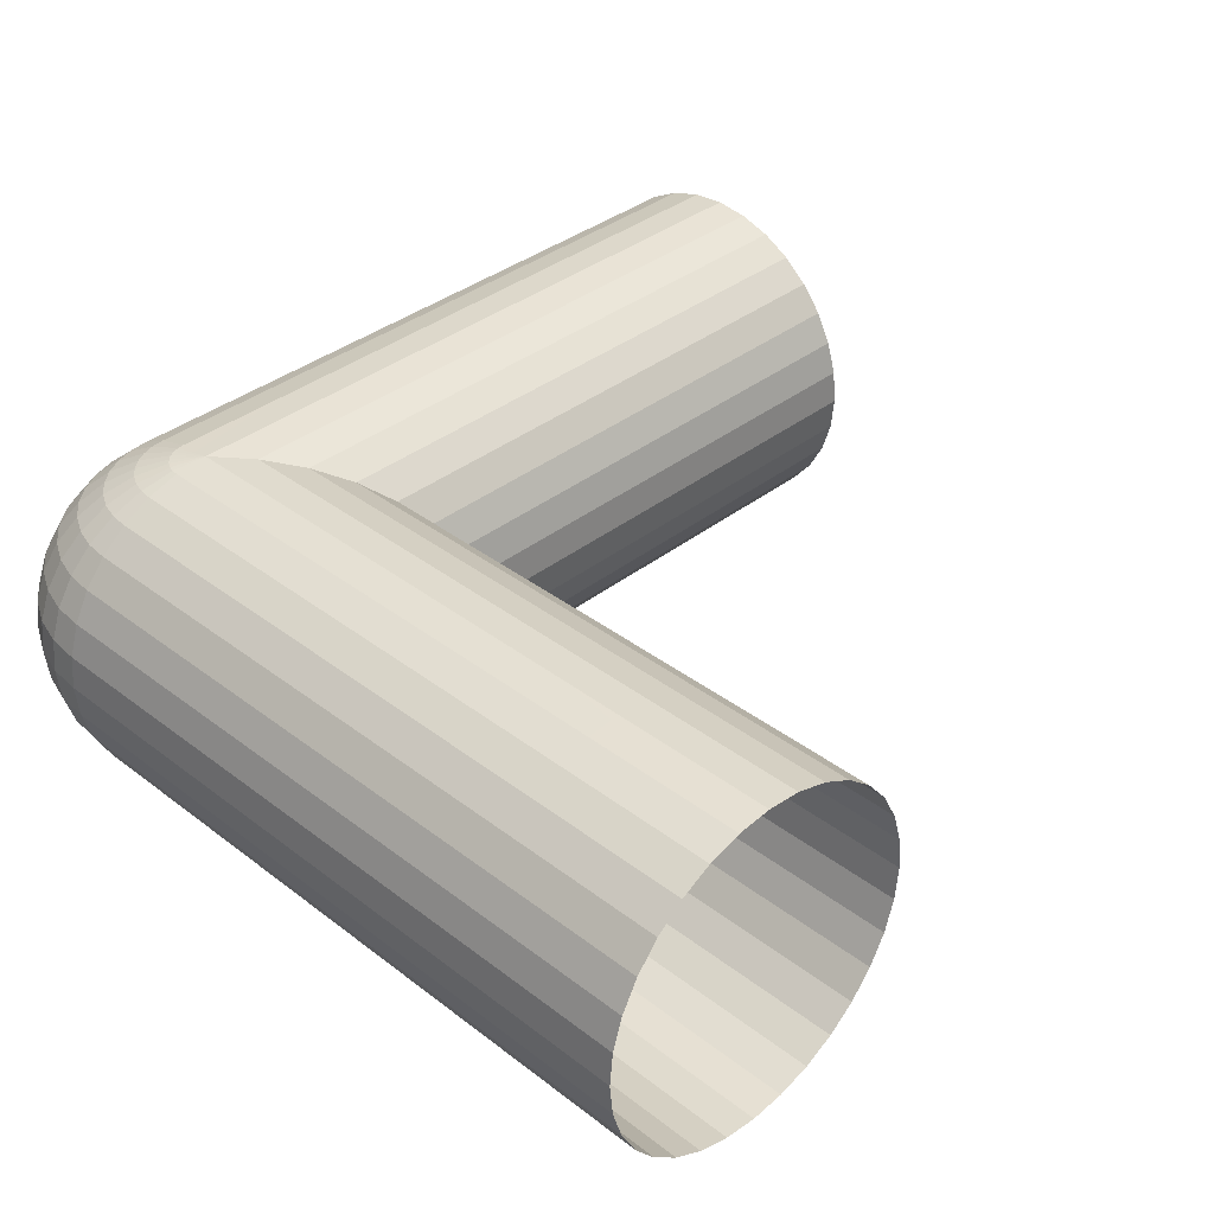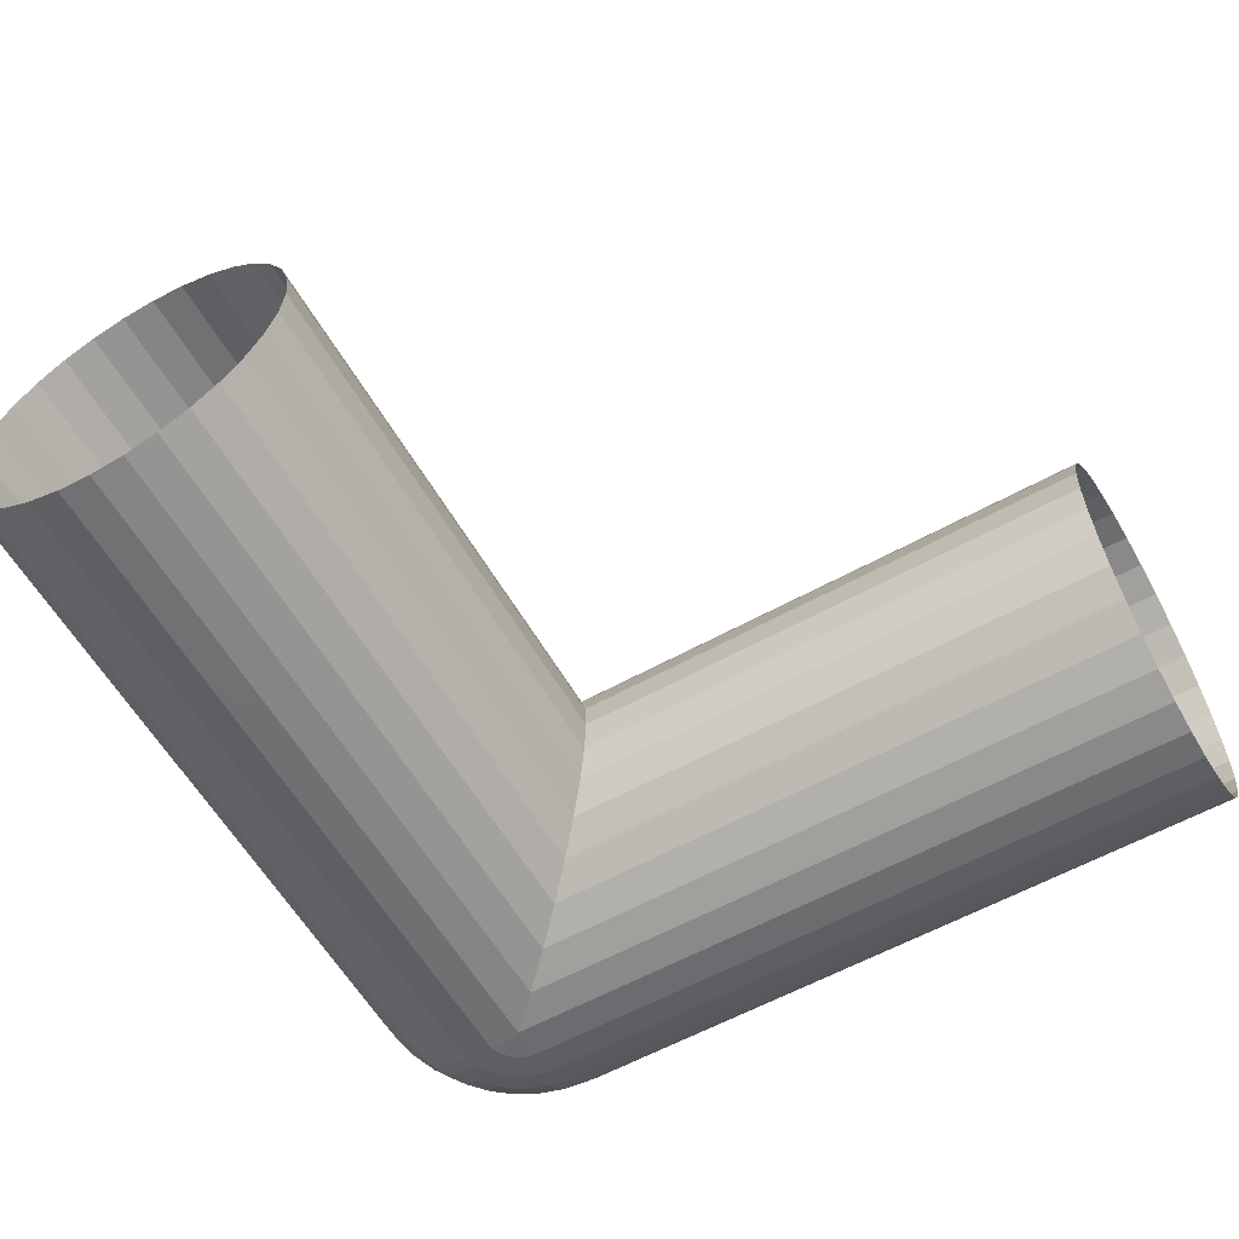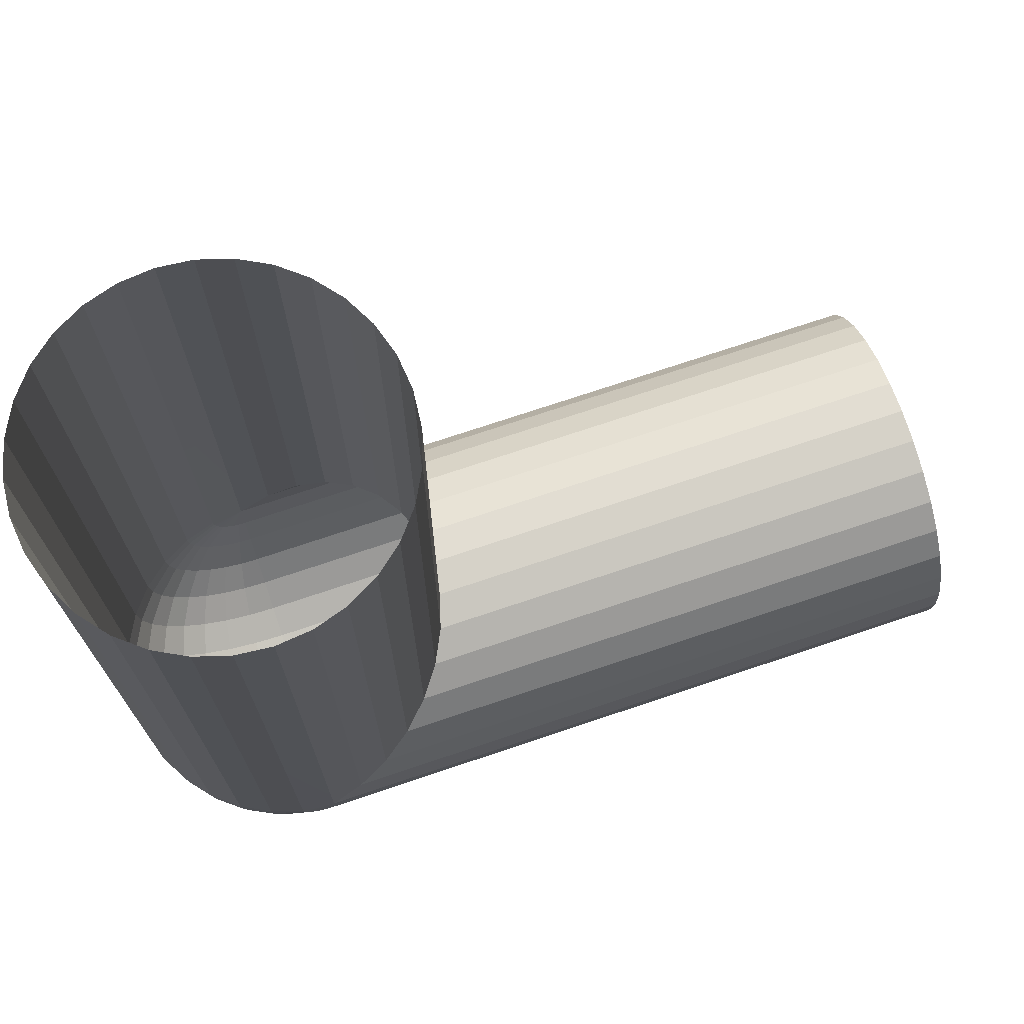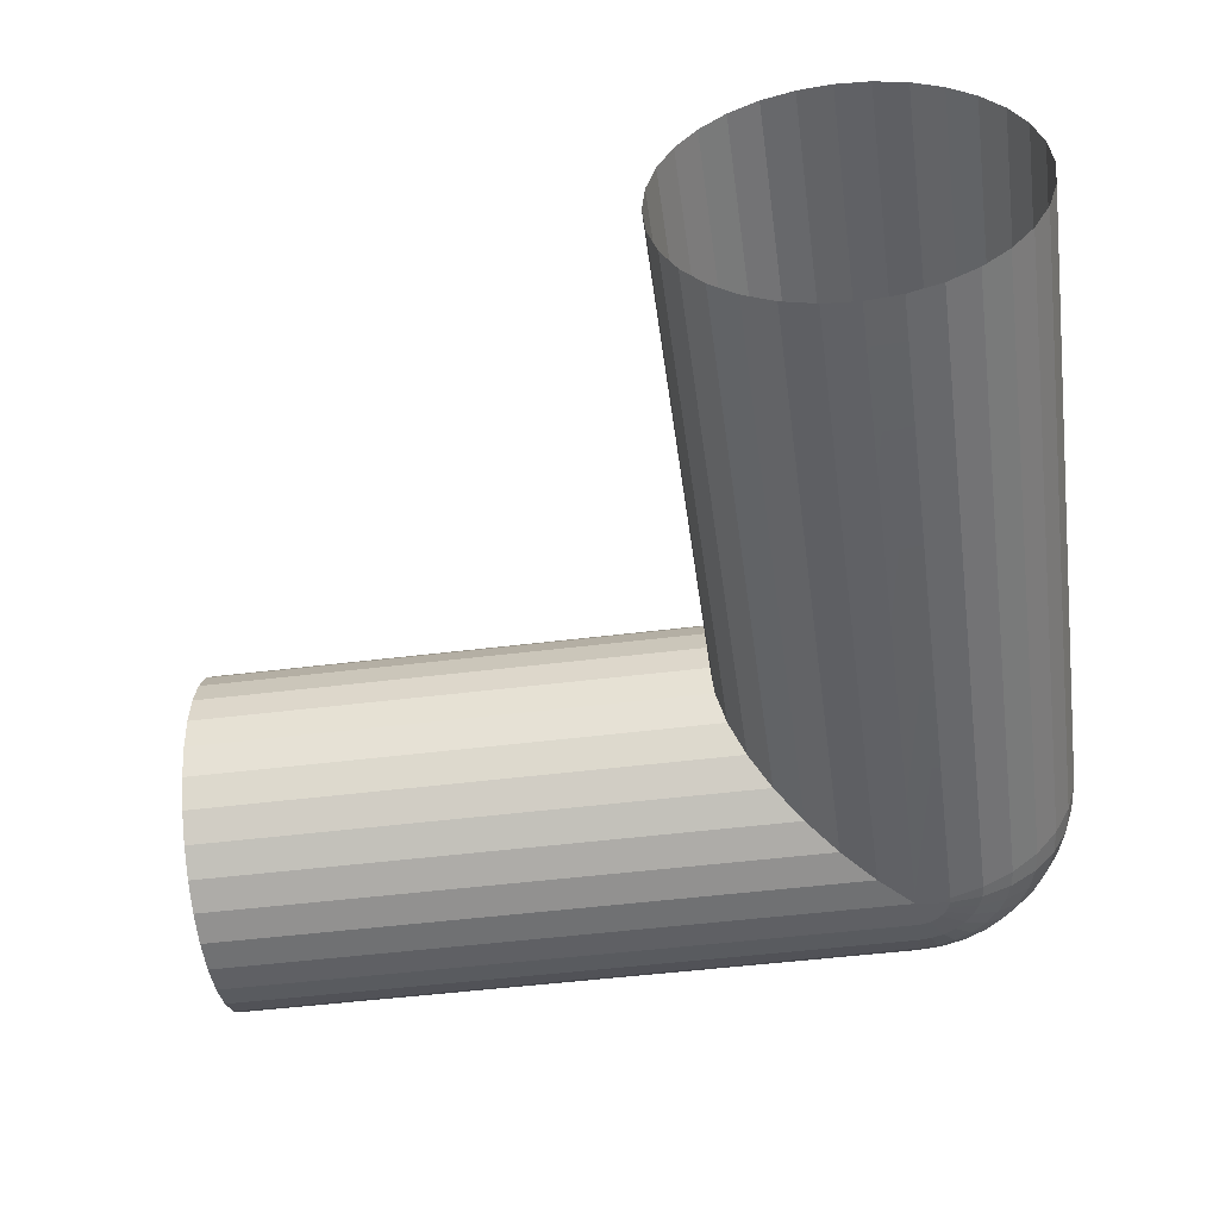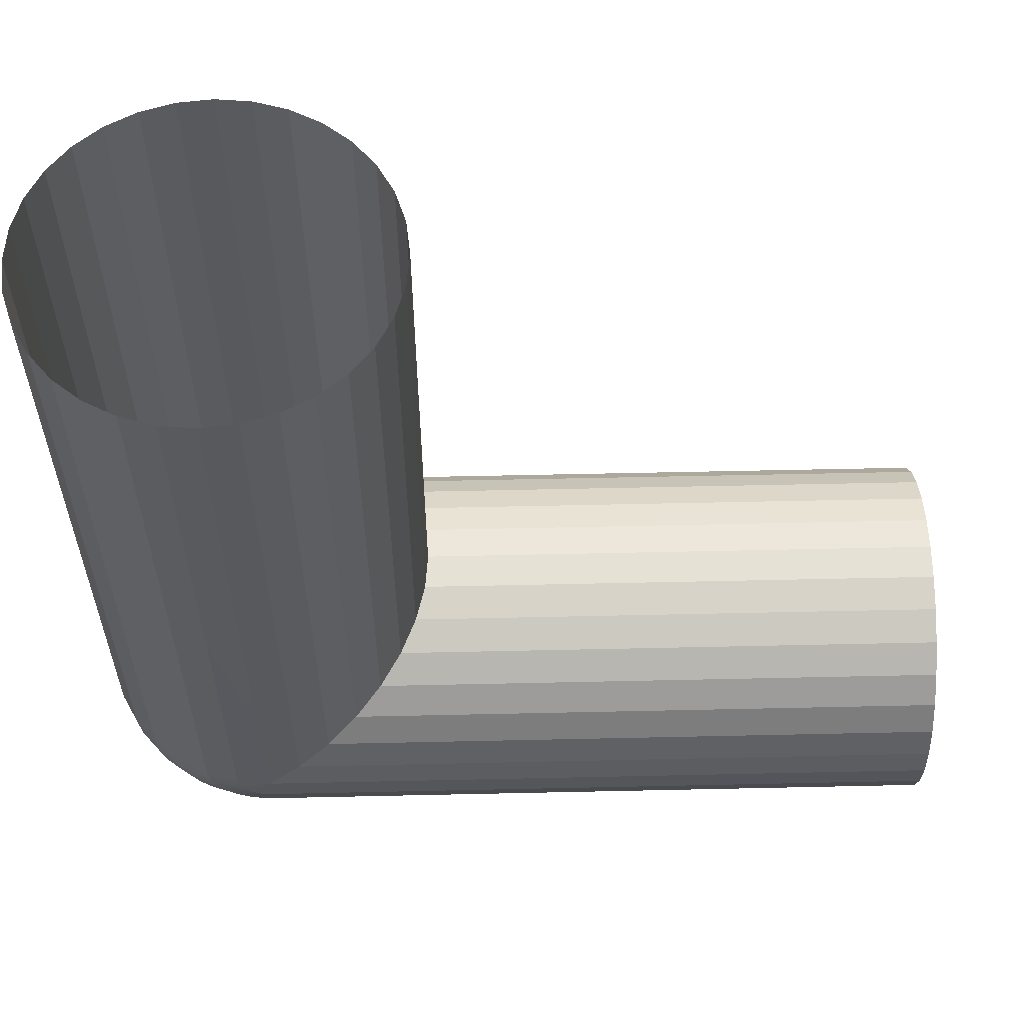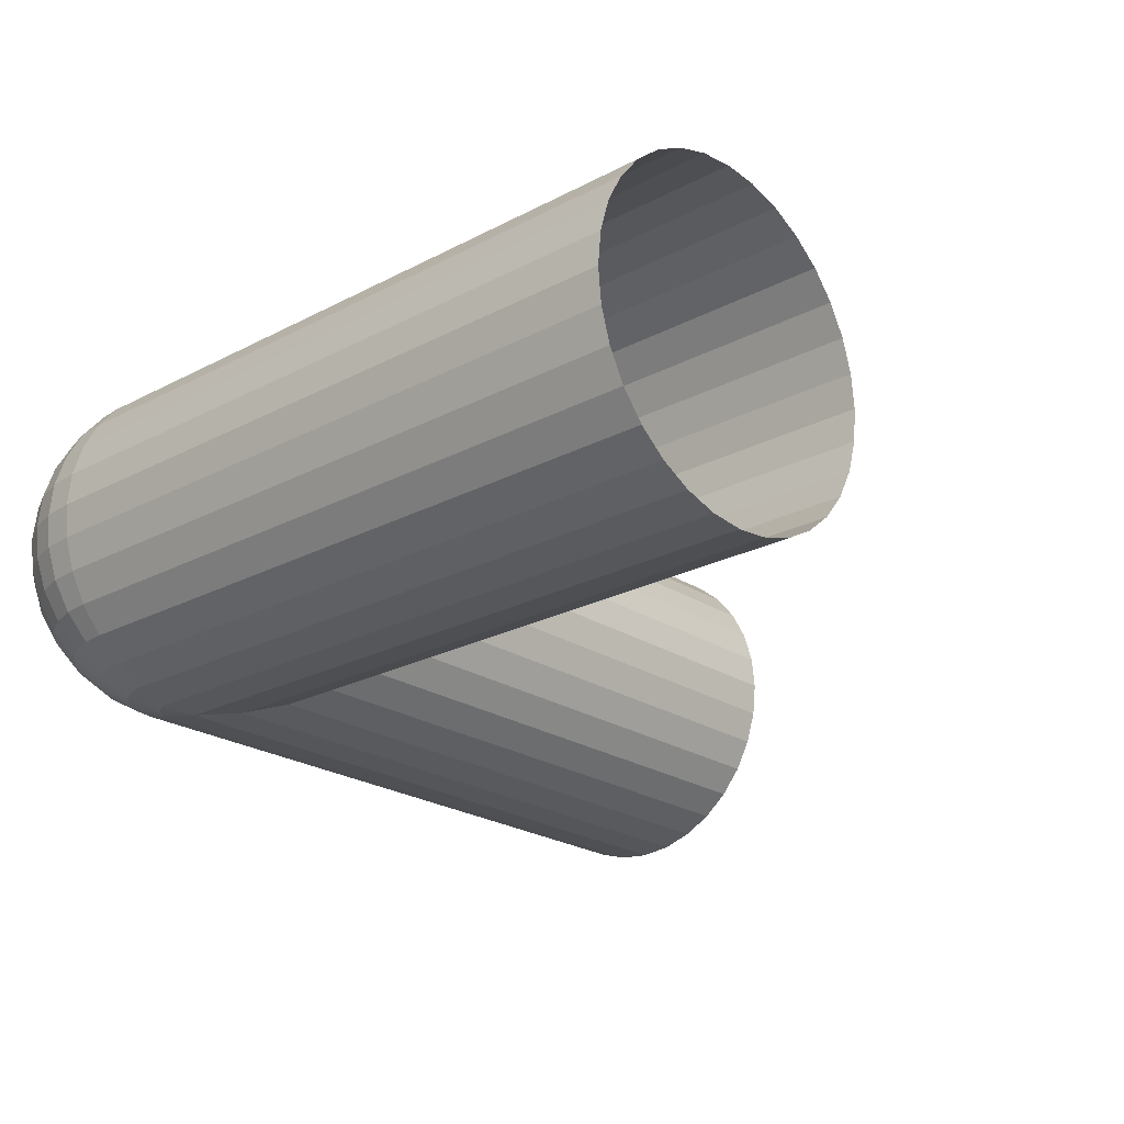
<metadata>
{"format":"obj","ext":"obj","renderer":"f3d","projection":"perspective","resolution":1024,"background":"white","views":[{"elev":36.8,"azim":-135.2,"up":"+Y"},{"elev":-58.6,"azim":-60.2,"up":"+Y"},{"elev":72.8,"azim":161.4,"up":"+Z"},{"elev":-49.7,"azim":7.8,"up":"+Y"},{"elev":59.2,"azim":178.7,"up":"+Z"},{"elev":-22.7,"azim":-137.7,"up":"+Y"}]}
</metadata>
<code>
o snake_corner_snake_corner_Cylinder.002
v 0 -0.2079 -0.1389
v 0 -0.1768 -0.1768
v 0.03449 -0.1768 -0.1734
v 0.0271 -0.2079 -0.1362
v 0 0.09567 -0.231
v 0 0.1389 -0.2079
v 0.04055 0.1389 -0.2039
v 0.04506 0.09567 -0.2265
v 0 -0.231 -0.09567
v 0.01866 -0.231 -0.09383
v 0 0.04877 -0.2452
v 0.04784 0.04877 -0.2405
v 0 -0.2452 -0.04877
v 0.009515 -0.2452 -0.04784
v 0 0 -0.25
v 0.04877 0 -0.2452
v 0 0.2452 -0.04877
v -0 0.25 0
v 0.009515 0.2452 -0.04784
v 0 -0.25 -0
v 0 -0.04877 -0.2452
v 0.04784 -0.04877 -0.2405
v 0 0.231 -0.09567
v 0.01866 0.231 -0.09383
v 0 -0.09567 -0.231
v 0.04506 -0.09567 -0.2265
v 0 0.2079 -0.1389
v 0.0271 0.2079 -0.1362
v 0 -0.1389 -0.2079
v 0.04055 -0.1389 -0.2039
v 0 0.1768 -0.1768
v 0.03449 0.1768 -0.1734
v 0.05315 0.2079 -0.1283
v 0.06765 0.1768 -0.1633
v 0.07955 -0.1389 -0.192
v 0.06765 -0.1768 -0.1633
v 0.07955 0.1389 -0.192
v 0.05315 -0.2079 -0.1283
v 0.08839 0.09567 -0.2134
v 0.03661 -0.231 -0.08839
v 0.09383 0.04877 -0.2265
v 0.01866 -0.2452 -0.04506
v 0.09567 0 -0.231
v 0.01866 0.2452 -0.04506
v 0.09383 -0.04877 -0.2265
v 0.03661 0.231 -0.08839
v 0.08839 -0.09567 -0.2134
v 0.1362 0.04877 -0.2039
v 0.1389 0 -0.2079
v 0.0271 0.2452 -0.04055
v 0.0271 -0.2452 -0.04055
v 0.1362 -0.04877 -0.2039
v 0.05315 0.231 -0.07955
v 0.1283 -0.09567 -0.192
v 0.07716 0.2079 -0.1155
v 0.1155 -0.1389 -0.1728
v 0.09821 0.1768 -0.147
v 0.09821 -0.1768 -0.147
v 0.1155 0.1389 -0.1728
v 0.07716 -0.2079 -0.1155
v 0.1283 0.09567 -0.192
v 0.05315 -0.231 -0.07955
v 0.147 -0.1389 -0.147
v 0.125 -0.1768 -0.125
v 0.125 0.1768 -0.125
v 0.147 0.1389 -0.147
v 0.09821 -0.2079 -0.09821
v 0.1633 0.09567 -0.1633
v 0.06765 -0.231 -0.06765
v 0.1734 0.04877 -0.1734
v 0.03449 -0.2452 -0.03449
v 0.1768 0 -0.1768
v 0.03449 0.2452 -0.03449
v 0.1734 -0.04877 -0.1734
v 0.06765 0.231 -0.06765
v 0.1633 -0.09567 -0.1633
v 0.09821 0.2079 -0.09821
v 0.04055 -0.2452 -0.0271
v 0.2079 0 -0.1389
v 0.2039 -0.04877 -0.1362
v 0.04055 0.2452 -0.0271
v 0.07955 0.231 -0.05315
v 0.192 -0.09567 -0.1283
v 0.1155 0.2079 -0.07716
v 0.1728 -0.1389 -0.1155
v 0.147 0.1768 -0.09821
v 0.147 -0.1768 -0.09821
v 0.1728 0.1389 -0.1155
v 0.1155 -0.2079 -0.07716
v 0.192 0.09567 -0.1283
v 0.07955 -0.231 -0.05315
v 0.2039 0.04877 -0.1362
v 0.1633 -0.1768 -0.06765
v 0.1283 -0.2079 -0.05315
v 0.192 0.1389 -0.07955
v 0.2134 0.09567 -0.08839
v 0.08839 -0.231 -0.03661
v 0.2265 0.04877 -0.09383
v 0.04506 -0.2452 -0.01867
v 0.231 0 -0.09567
v 0.04506 0.2452 -0.01866
v 0.2265 -0.04877 -0.09383
v 0.08839 0.231 -0.03661
v 0.2134 -0.09567 -0.08839
v 0.1283 0.2079 -0.05315
v 0.192 -0.1389 -0.07955
v 0.1633 0.1768 -0.06765
v 0.04784 0.2452 -0.009515
v 0.09383 0.231 -0.01866
v 0.2405 -0.04877 -0.04784
v 0.2265 -0.09567 -0.04506
v 0.1362 0.2079 -0.0271
v 0.2039 -0.1389 -0.04055
v 0.1734 0.1768 -0.03449
v 0.1734 -0.1768 -0.03449
v 0.2039 0.1389 -0.04055
v 0.1362 -0.2079 -0.0271
v 0.2265 0.09567 -0.04506
v 0.09383 -0.231 -0.01867
v 0.2405 0.04877 -0.04784
v 0.04784 -0.2452 -0.009515
v 0.2452 0 -0.04877
v 0.2079 0.1389 0
v 0.231 0.09567 0
v 0.1389 -0.2079 -0
v 0.09567 -0.231 -0
v 0.2452 0.04877 0
v 0.04877 -0.2452 -0
v 0.25 0 0
v 0.04877 0.2452 0
v 0.2452 -0.04877 -0
v 0.09567 0.231 0
v 0.231 -0.09567 -0
v 0.1389 0.2079 0
v 0.2079 -0.1389 -0
v 0.1768 0.1768 0
v 0.1768 -0.1768 -0
v -0.25 -0 1
v -0.25 -0 0.25
v -0.2452 -0.04877 0.2452
v -0.2452 -0.04877 1
v -0.231 -0.09567 0.231
v -0.231 -0.09567 1
v -0.2079 -0.1389 0.2079
v -0.2079 -0.1389 1
v -0.1768 -0.1768 0.1768
v -0.1768 -0.1768 1
v -0.1389 -0.2079 0.1389
v -0.1389 -0.2079 1
v -0.09567 -0.231 0.09567
v -0.09567 -0.231 1
v -0.04877 -0.2452 0.04877
v -0.04877 -0.2452 1
v 0 -0.25 1
v 0.04877 -0.2452 1
v 0.09567 -0.231 1
v 0.1389 -0.2079 1
v 0.1768 -0.1768 1
v 0.2079 -0.1389 1
v 0.231 -0.09567 1
v 0.2452 -0.04877 1
v 0.25 -0 1
v 0.2452 0.04877 1
v 0.231 0.09567 1
v 0.2079 0.1389 1
v 0.1768 0.1768 1
v 0.1389 0.2079 1
v 0.09567 0.231 1
v 0.04877 0.2452 1
v 0 0.25 1
v -0.04877 0.2452 0.04877
v -0.04877 0.2452 1
v -0.09567 0.231 0.09567
v -0.09567 0.231 1
v -0.1389 0.2079 0.1389
v -0.1389 0.2079 1
v -0.1768 0.1768 0.1768
v -0.1768 0.1768 1
v -0.2079 0.1389 0.2079
v -0.2079 0.1389 1
v -0.231 0.09567 0.231
v -0.231 0.09567 1
v -0.2452 0.04877 0.2452
v -0.2452 0.04877 1
v -1 0 -0.25
v -1 -0.04877 -0.2452
v -1 -0.09567 -0.231
v -1 -0.1389 -0.2079
v -1 -0.1768 -0.1768
v -1 -0.2079 -0.1389
v -1 -0.231 -0.09567
v -1 -0.2452 -0.04877
v -1 -0.25 -0
v -1 -0.2452 0.04877
v -1 -0.231 0.09567
v -1 -0.2079 0.1389
v -1 -0.1768 0.1768
v -1 -0.1389 0.2079
v -1 -0.09567 0.231
v -1 -0.04877 0.2452
v -1 -0 0.25
v -1 0.04877 0.2452
v -1 0.09567 0.231
v -1 0.1389 0.2079
v -1 0.1768 0.1768
v -1 0.2079 0.1389
v -1 0.231 0.09567
v -1 0.2452 0.04877
v -1 0.25 0
v -1 0.2452 -0.04877
v -1 0.231 -0.09567
v -1 0.2079 -0.1389
v -1 0.1768 -0.1768
v -1 0.1389 -0.2079
v -1 0.09567 -0.231
v -1 0.04877 -0.2452
f 1 2 3 4
f 5 6 7 8
f 9 1 4 10
f 11 5 8 12
f 13 9 10 14
f 15 11 12 16
f 17 18 19
f 20 13 14
f 21 15 16 22
f 23 17 19 24
f 25 21 22 26
f 27 23 24 28
f 29 25 26 30
f 31 27 28 32
f 2 29 30 3
f 6 31 32 7
f 32 28 33 34
f 3 30 35 36
f 7 32 34 37
f 4 3 36 38
f 8 7 37 39
f 10 4 38 40
f 12 8 39 41
f 14 10 40 42
f 16 12 41 43
f 19 18 44
f 20 14 42
f 22 16 43 45
f 24 19 44 46
f 26 22 45 47
f 28 24 46 33
f 30 26 47 35
f 43 41 48 49
f 44 18 50
f 20 42 51
f 45 43 49 52
f 46 44 50 53
f 47 45 52 54
f 33 46 53 55
f 35 47 54 56
f 34 33 55 57
f 36 35 56 58
f 37 34 57 59
f 38 36 58 60
f 39 37 59 61
f 40 38 60 62
f 41 39 61 48
f 42 40 62 51
f 58 56 63 64
f 59 57 65 66
f 60 58 64 67
f 61 59 66 68
f 62 60 67 69
f 48 61 68 70
f 51 62 69 71
f 49 48 70 72
f 50 18 73
f 20 51 71
f 52 49 72 74
f 53 50 73 75
f 54 52 74 76
f 55 53 75 77
f 56 54 76 63
f 57 55 77 65
f 20 71 78
f 74 72 79 80
f 75 73 81 82
f 76 74 80 83
f 77 75 82 84
f 63 76 83 85
f 65 77 84 86
f 64 63 85 87
f 66 65 86 88
f 67 64 87 89
f 68 66 88 90
f 69 67 89 91
f 70 68 90 92
f 71 69 91 78
f 72 70 92 79
f 73 18 81
f 89 87 93 94
f 90 88 95 96
f 91 89 94 97
f 92 90 96 98
f 78 91 97 99
f 79 92 98 100
f 81 18 101
f 20 78 99
f 80 79 100 102
f 82 81 101 103
f 83 80 102 104
f 84 82 103 105
f 85 83 104 106
f 86 84 105 107
f 87 85 106 93
f 88 86 107 95
f 103 101 108 109
f 104 102 110 111
f 105 103 109 112
f 106 104 111 113
f 107 105 112 114
f 93 106 113 115
f 95 107 114 116
f 94 93 115 117
f 96 95 116 118
f 97 94 117 119
f 98 96 118 120
f 99 97 119 121
f 100 98 120 122
f 101 18 108
f 20 99 121
f 102 100 122 110
f 118 116 123 124
f 119 117 125 126
f 120 118 124 127
f 121 119 126 128
f 122 120 127 129
f 108 18 130
f 20 121 128
f 110 122 129 131
f 109 108 130 132
f 111 110 131 133
f 112 109 132 134
f 113 111 133 135
f 114 112 134 136
f 115 113 135 137
f 116 114 136 123
f 117 115 137 125
f 138 139 140 141
f 141 140 142 143
f 143 142 144 145
f 145 144 146 147
f 147 146 148 149
f 149 148 150 151
f 151 150 152 153
f 153 152 20 154
f 154 20 128 155
f 155 128 126 156
f 156 126 125 157
f 157 125 137 158
f 158 137 135 159
f 159 135 133 160
f 160 133 131 161
f 161 131 129 162
f 162 129 127 163
f 163 127 124 164
f 164 124 123 165
f 165 123 136 166
f 166 136 134 167
f 167 134 132 168
f 168 132 130 169
f 169 130 18 170
f 170 18 171 172
f 172 171 173 174
f 174 173 175 176
f 176 175 177 178
f 178 177 179 180
f 180 179 181 182
f 182 181 183 184
f 184 183 139 138
f 185 15 21 186
f 186 21 25 187
f 187 25 29 188
f 188 29 2 189
f 189 2 1 190
f 190 1 9 191
f 191 9 13 192
f 192 13 20 193
f 193 20 152 194
f 194 152 150 195
f 195 150 148 196
f 196 148 146 197
f 197 146 144 198
f 198 144 142 199
f 199 142 140 200
f 200 140 139 201
f 201 139 183 202
f 202 183 181 203
f 203 181 179 204
f 204 179 177 205
f 205 177 175 206
f 206 175 173 207
f 207 173 171 208
f 208 171 18 209
f 209 18 17 210
f 210 17 23 211
f 211 23 27 212
f 212 27 31 213
f 213 31 6 214
f 214 6 5 215
f 215 5 11 216
f 216 11 15 185

</code>
